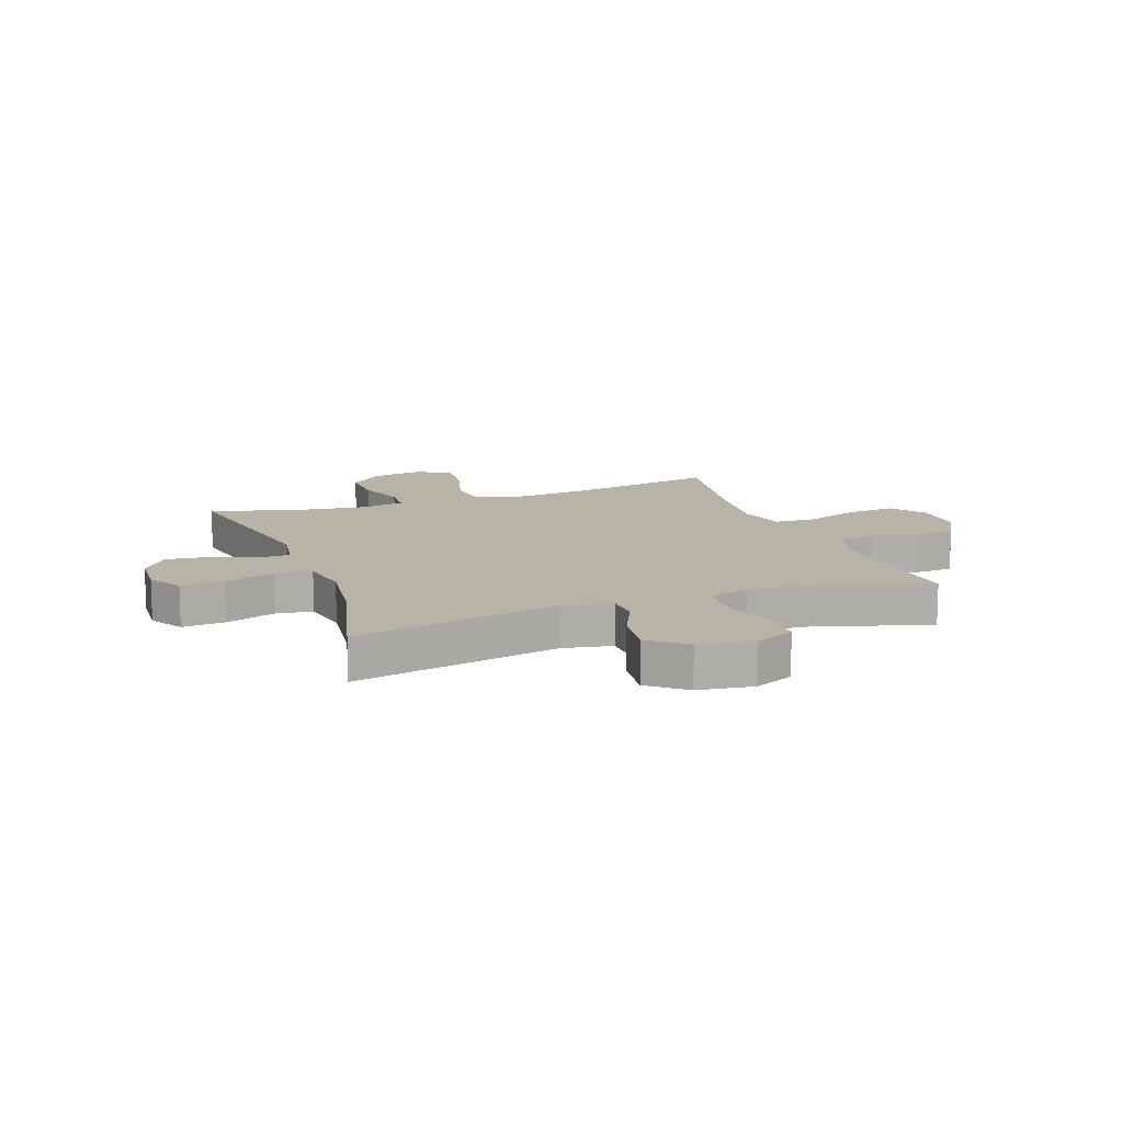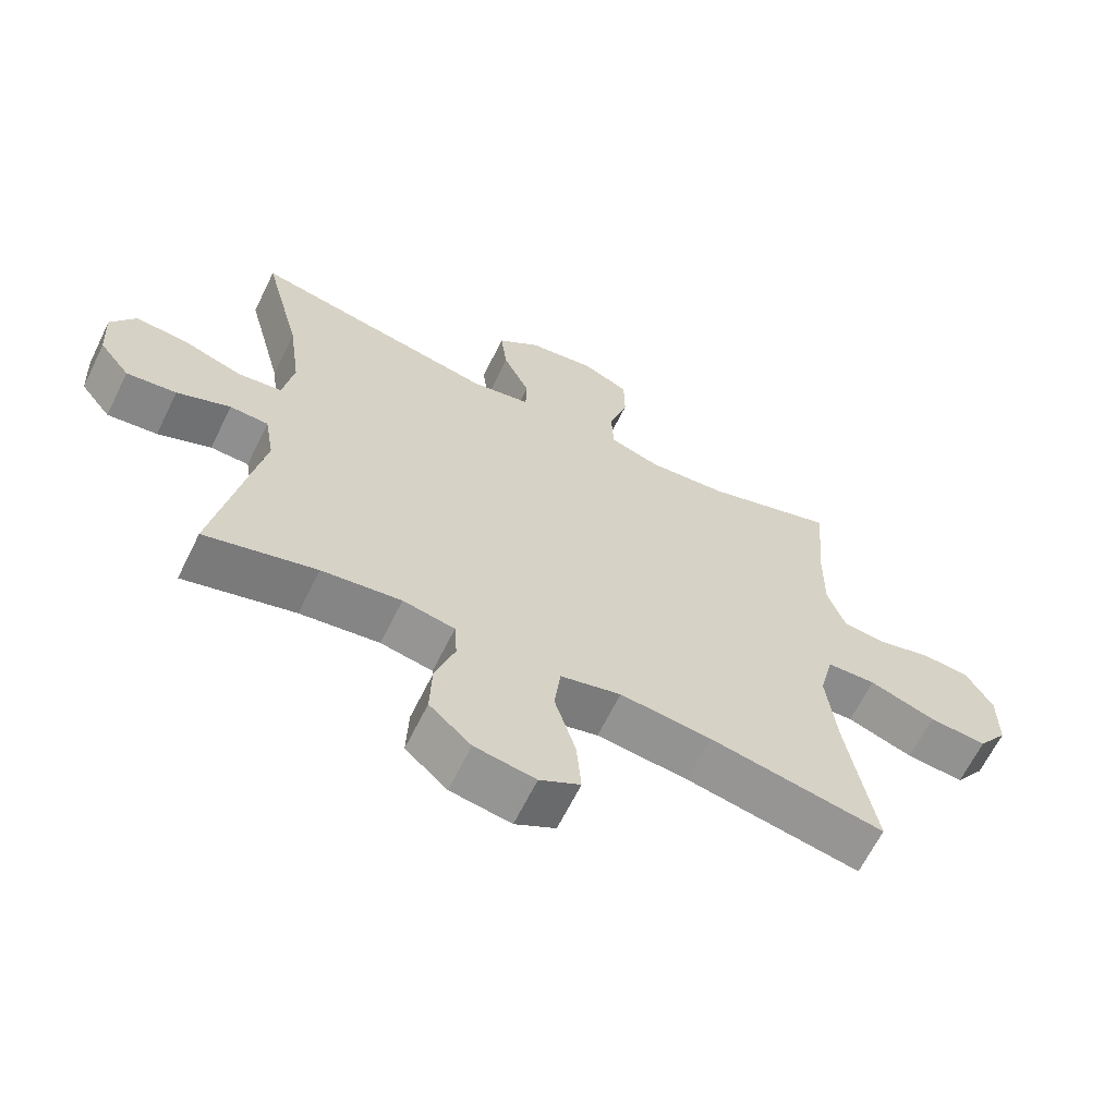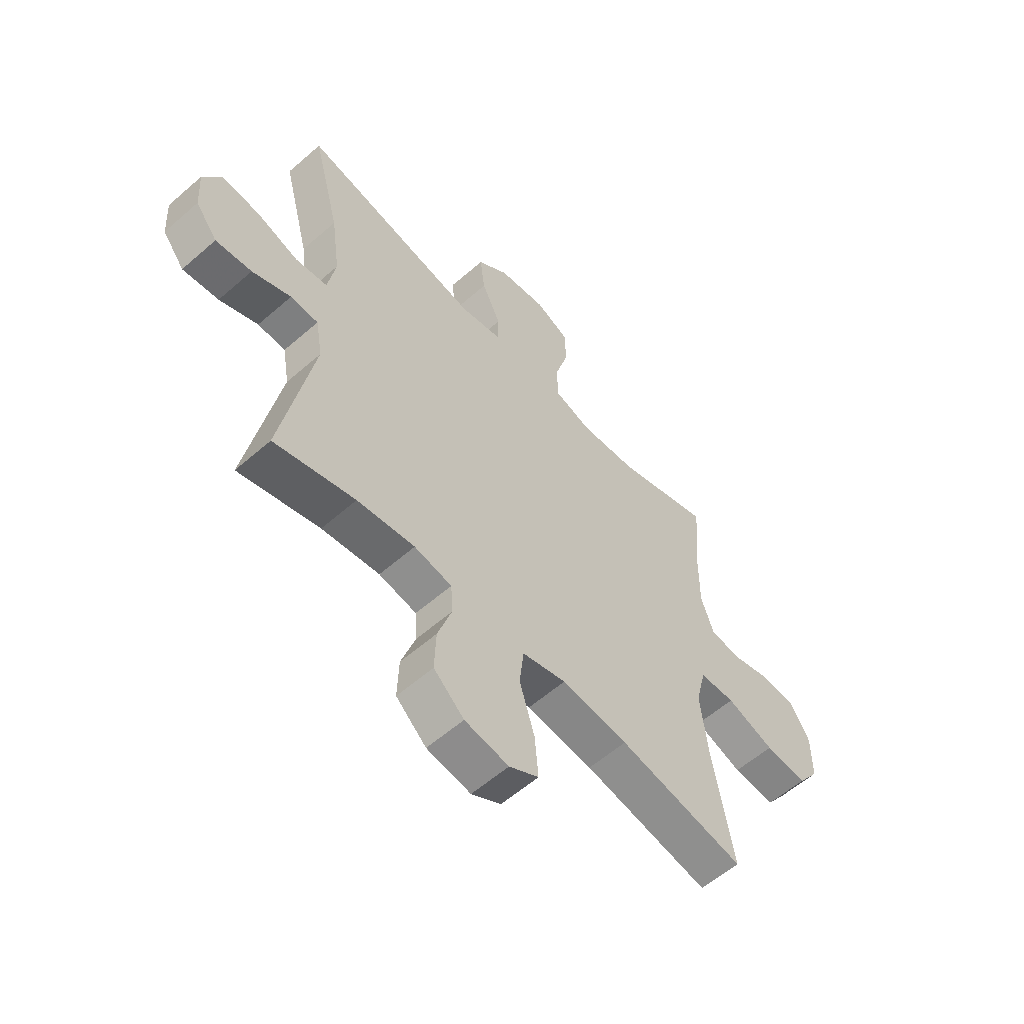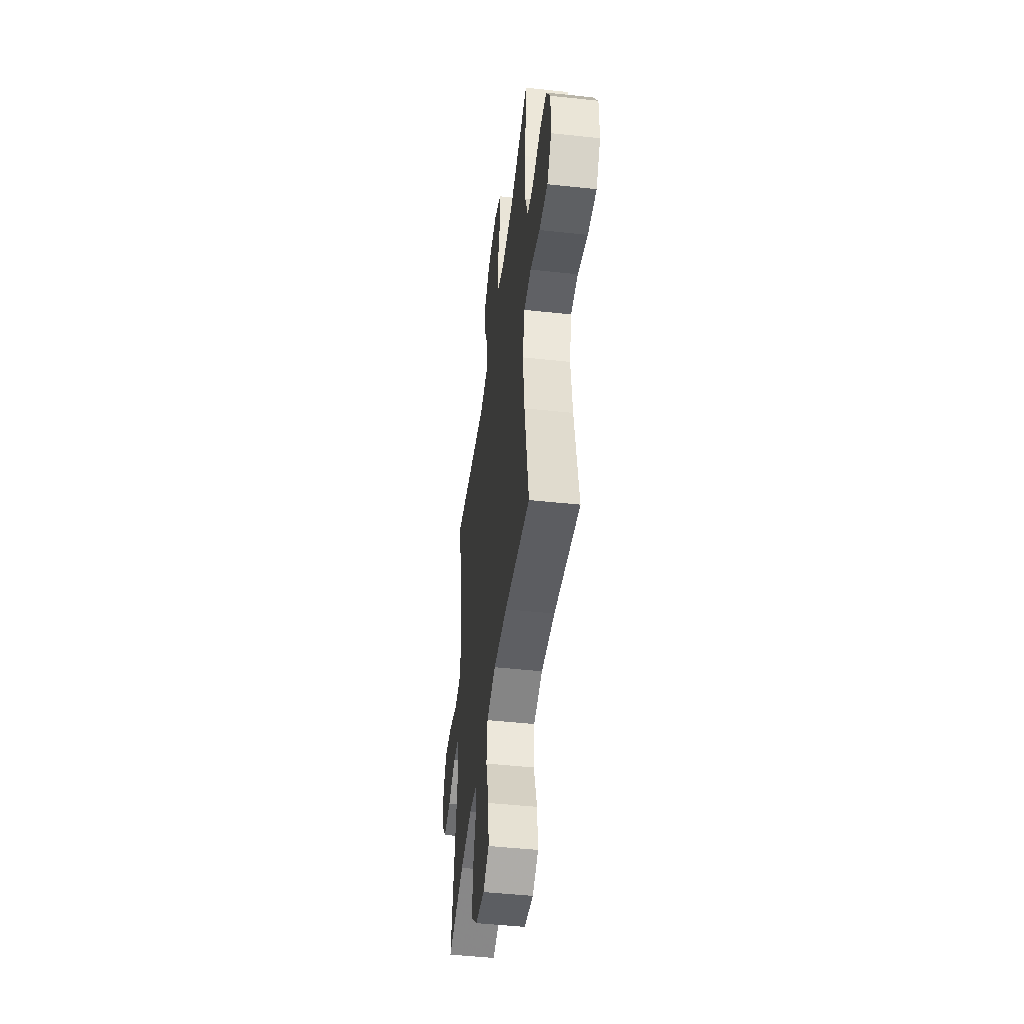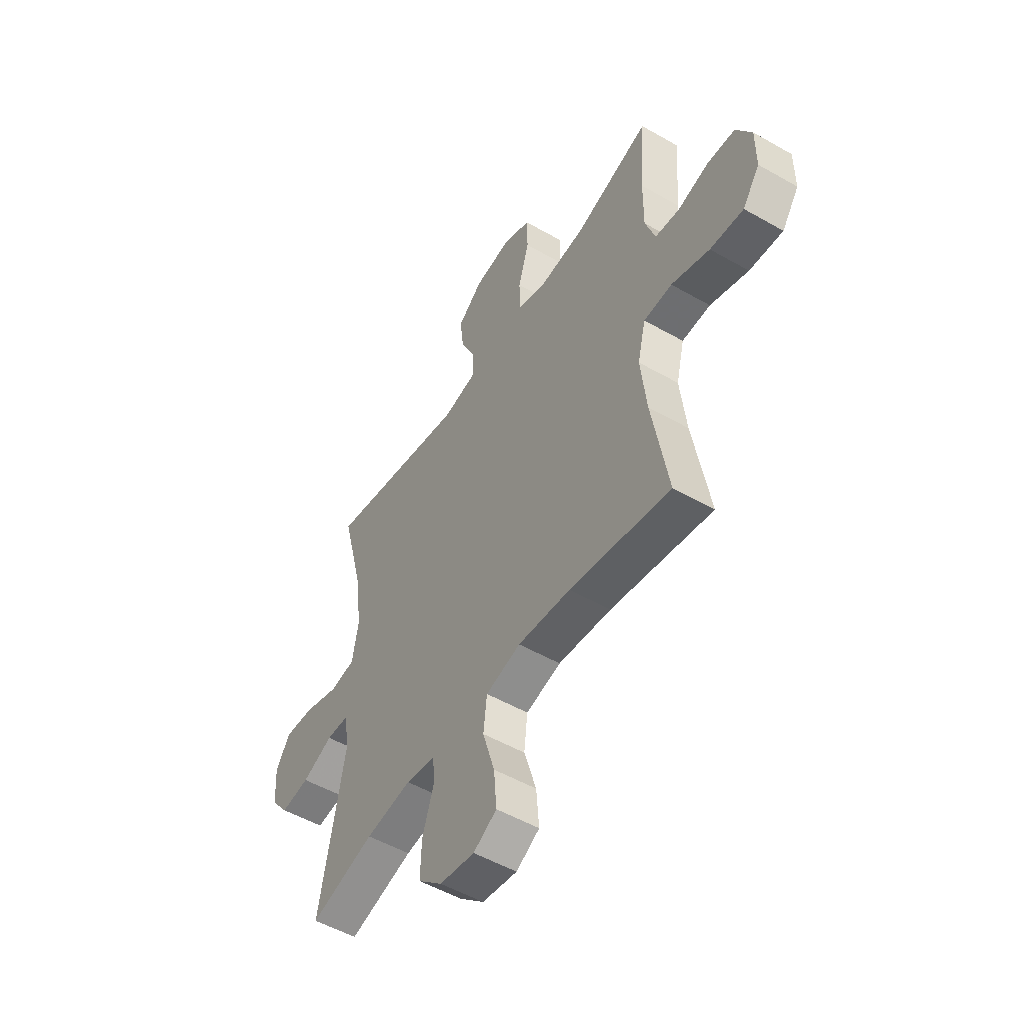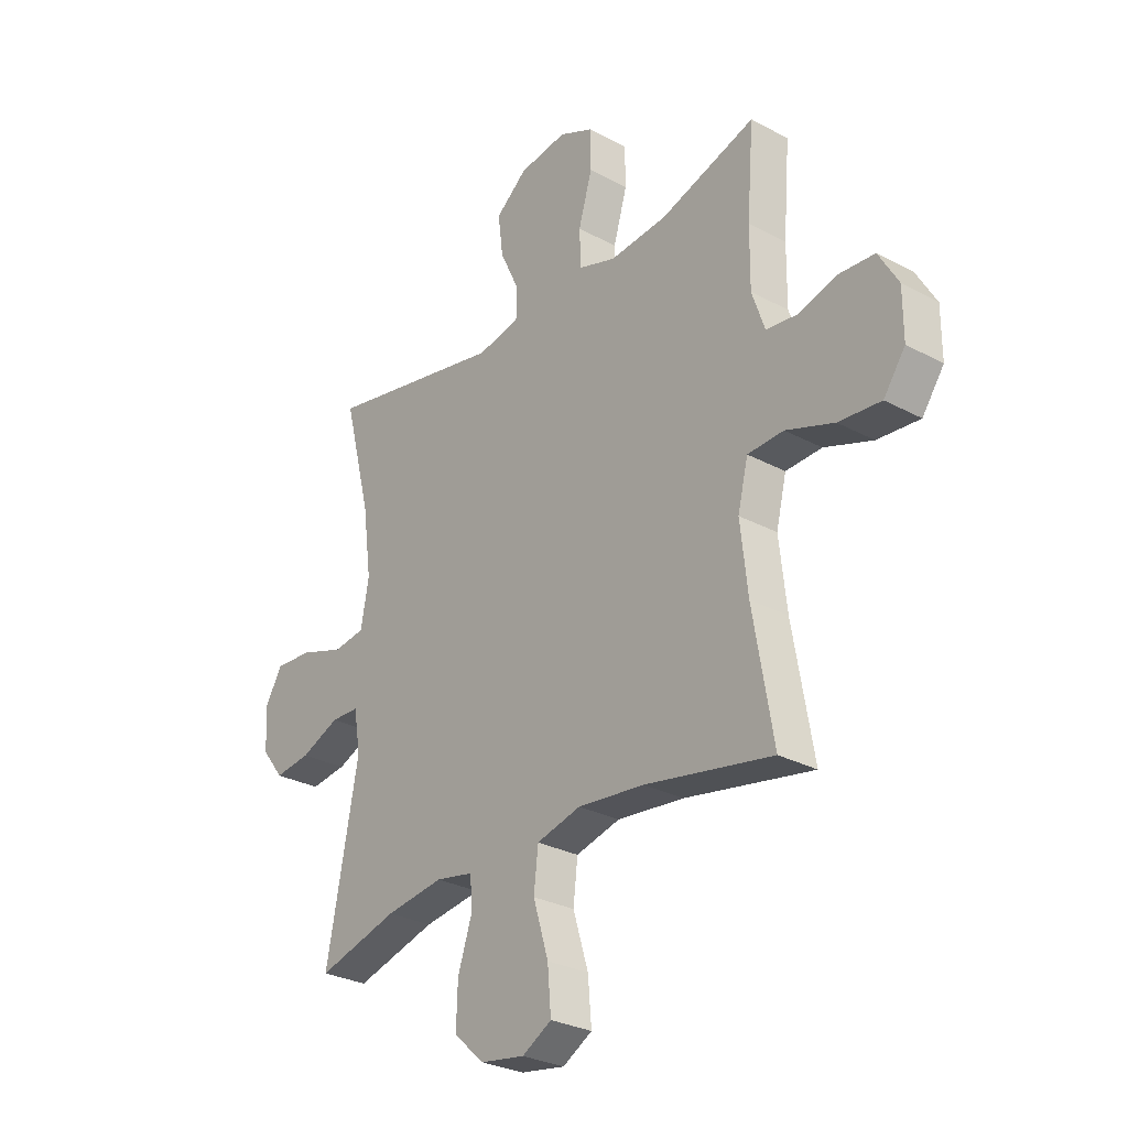
<metadata>
{"format":"obj","ext":"obj","renderer":"f3d","projection":"perspective","resolution":1024,"background":"white","views":[{"elev":12.8,"azim":-20.1,"up":"+Y"},{"elev":-64.7,"azim":-26.2,"up":"+Z"},{"elev":-58.3,"azim":-47.9,"up":"+Z"},{"elev":-47.3,"azim":83.0,"up":"+Z"},{"elev":-52.2,"azim":58.3,"up":"+Z"},{"elev":-28.8,"azim":51.2,"up":"+Z"}]}
</metadata>
<code>
v 0.5 0.07 0.5
v 0.486 0.07 0.325
v 0.485 0.07 0.21
v 0.511 0.07 0.134
v 0.574 0.07 0.126
v 0.654 0.07 0.148
v 0.726 0.07 0.143
v 0.766 0.07 0.074
v 0.766 0.07 -0.021
v 0.722 0.07 -0.083
v 0.636 0.07 -0.075
v 0.538 0.07 -0.04
v 0.465 0.07 -0.043
v 0.444 0.07 -0.129
v 0.459 0.07 -0.262
v 0.5 0.07 -0.5
v 0.241 0.07 -0.45
v 0.105 0.07 -0.435
v 0.015 0.07 -0.458
v 0.006 0.07 -0.536
v 0.037 0.07 -0.638
v 0.044 0.07 -0.723
v -0.016 0.07 -0.757
v -0.106 0.07 -0.742
v -0.168 0.07 -0.686
v -0.165 0.07 -0.602
v -0.136 0.07 -0.515
v -0.14 0.07 -0.454
v -0.217 0.07 -0.439
v -0.335 0.07 -0.455
v -0.5 0.07 -0.5
v -0.435 0.07 -0.16
v -0.449 0.07 -0.078
v -0.506 0.07 -0.076
v -0.585 0.07 -0.109
v -0.659 0.07 -0.118
v -0.704 0.07 -0.06
v -0.709 0.07 0.026
v -0.673 0.07 0.085
v -0.596 0.07 0.079
v -0.507 0.07 0.049
v -0.442 0.07 0.058
v -0.426 0.07 0.148
v -0.444 0.07 0.282
v -0.5 0.07 0.5
v -0.134 0.07 0.425
v -0.047 0.07 0.442
v -0.046 0.07 0.503
v -0.085 0.07 0.586
v -0.095 0.07 0.667
v -0.031 0.07 0.719
v 0.067 0.07 0.733
v 0.137 0.07 0.701
v 0.138 0.07 0.622
v 0.11 0.07 0.527
v 0.113 0.07 0.453
v 0.189 0.07 0.428
v 0.306 0.07 0.438
v 0.5 0 0.5
v 0.486 0 0.325
v 0.485 0 0.21
v 0.511 0 0.134
v 0.574 0 0.126
v 0.654 0 0.148
v 0.726 0 0.143
v 0.766 0 0.074
v 0.766 0 -0.021
v 0.722 0 -0.083
v 0.636 0 -0.075
v 0.538 0 -0.04
v 0.465 0 -0.043
v 0.444 0 -0.129
v 0.459 0 -0.262
v 0.5 0 -0.5
v 0.241 0 -0.45
v 0.105 0 -0.435
v 0.015 0 -0.458
v 0.006 0 -0.536
v 0.037 0 -0.638
v 0.044 0 -0.723
v -0.016 0 -0.757
v -0.106 0 -0.742
v -0.168 0 -0.686
v -0.165 0 -0.602
v -0.136 0 -0.515
v -0.14 0 -0.454
v -0.217 0 -0.439
v -0.335 0 -0.455
v -0.5 0 -0.5
v -0.435 0 -0.16
v -0.449 0 -0.078
v -0.506 0 -0.076
v -0.585 0 -0.109
v -0.659 0 -0.118
v -0.704 0 -0.06
v -0.709 0 0.026
v -0.673 0 0.085
v -0.596 0 0.079
v -0.507 0 0.049
v -0.442 0 0.058
v -0.426 0 0.148
v -0.444 0 0.282
v -0.5 0 0.5
v -0.134 0 0.425
v -0.047 0 0.442
v -0.046 0 0.503
v -0.085 0 0.586
v -0.095 0 0.667
v -0.031 0 0.719
v 0.067 0 0.733
v 0.137 0 0.701
v 0.138 0 0.622
v 0.11 0 0.527
v 0.113 0 0.453
v 0.189 0 0.428
v 0.306 0 0.438
f 52 53 54 55
f 52 55 56
f 51 52 56
f 48 49 50 51
f 47 48 51 56
f 46 47 56 57
f 44 45 46
f 43 44 46 57
f 38 39 40 41
f 36 37 38 41
f 34 35 36 41
f 33 34 41 42
f 32 33 42 43
f 30 31 32
f 29 30 32 43
f 24 25 26 27
f 24 27 28
f 23 24 28
f 20 21 22 23
f 20 23 28
f 19 20 28
f 18 19 28 29
f 15 16 17
f 14 15 17 18
f 13 14 18 29
f 9 10 11 12
f 9 12 13
f 8 9 13
f 5 6 7 8
f 4 5 8 13
f 3 4 13 29
f 58 1 2
f 29 43 57 58
f 2 3 29 58
f 113 112 111 110
f 114 113 110
f 114 110 109
f 109 108 107 106
f 114 109 106 105
f 115 114 105 104
f 104 103 102
f 115 104 102 101
f 99 98 97 96
f 99 96 95 94
f 99 94 93 92
f 100 99 92 91
f 101 100 91 90
f 90 89 88
f 101 90 88 87
f 85 84 83 82
f 86 85 82
f 86 82 81
f 81 80 79 78
f 86 81 78
f 86 78 77
f 87 86 77 76
f 75 74 73
f 76 75 73 72
f 87 76 72 71
f 70 69 68 67
f 71 70 67
f 71 67 66
f 66 65 64 63
f 71 66 63 62
f 87 71 62 61
f 60 59 116
f 116 115 101 87
f 116 87 61 60
f 1 59 60 2
f 2 60 61 3
f 3 61 62 4
f 4 62 63 5
f 5 63 64 6
f 6 64 65 7
f 7 65 66 8
f 8 66 67 9
f 9 67 68 10
f 10 68 69 11
f 11 69 70 12
f 12 70 71 13
f 13 71 72 14
f 14 72 73 15
f 15 73 74 16
f 16 74 75 17
f 17 75 76 18
f 18 76 77 19
f 19 77 78 20
f 20 78 79 21
f 21 79 80 22
f 22 80 81 23
f 23 81 82 24
f 24 82 83 25
f 25 83 84 26
f 26 84 85 27
f 27 85 86 28
f 28 86 87 29
f 29 87 88 30
f 30 88 89 31
f 31 89 90 32
f 32 90 91 33
f 33 91 92 34
f 34 92 93 35
f 35 93 94 36
f 36 94 95 37
f 37 95 96 38
f 38 96 97 39
f 39 97 98 40
f 40 98 99 41
f 41 99 100 42
f 42 100 101 43
f 43 101 102 44
f 44 102 103 45
f 45 103 104 46
f 46 104 105 47
f 47 105 106 48
f 48 106 107 49
f 49 107 108 50
f 50 108 109 51
f 51 109 110 52
f 52 110 111 53
f 53 111 112 54
f 54 112 113 55
f 55 113 114 56
f 56 114 115 57
f 57 115 116 58
f 58 116 59 1

</code>
